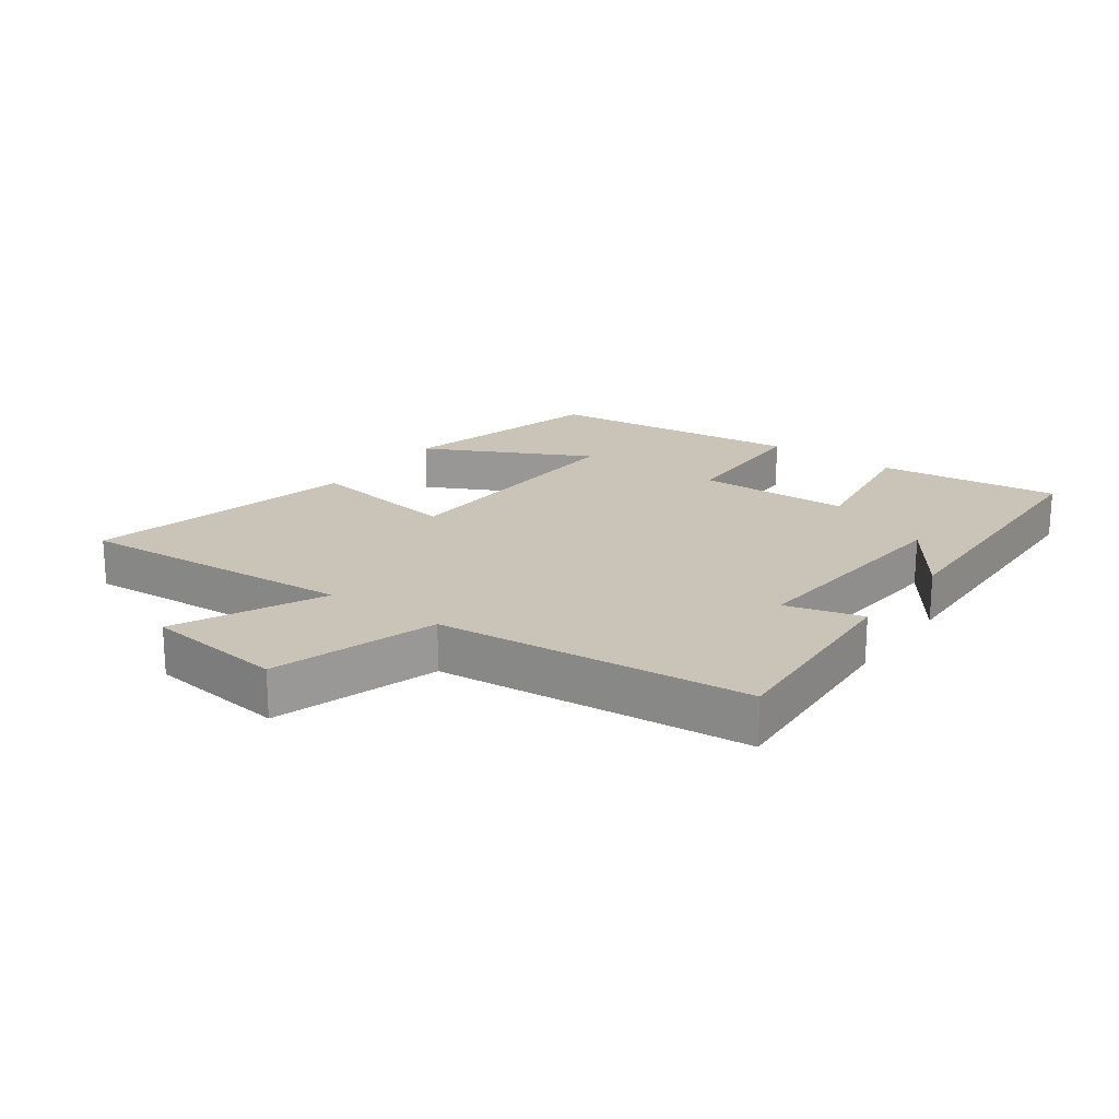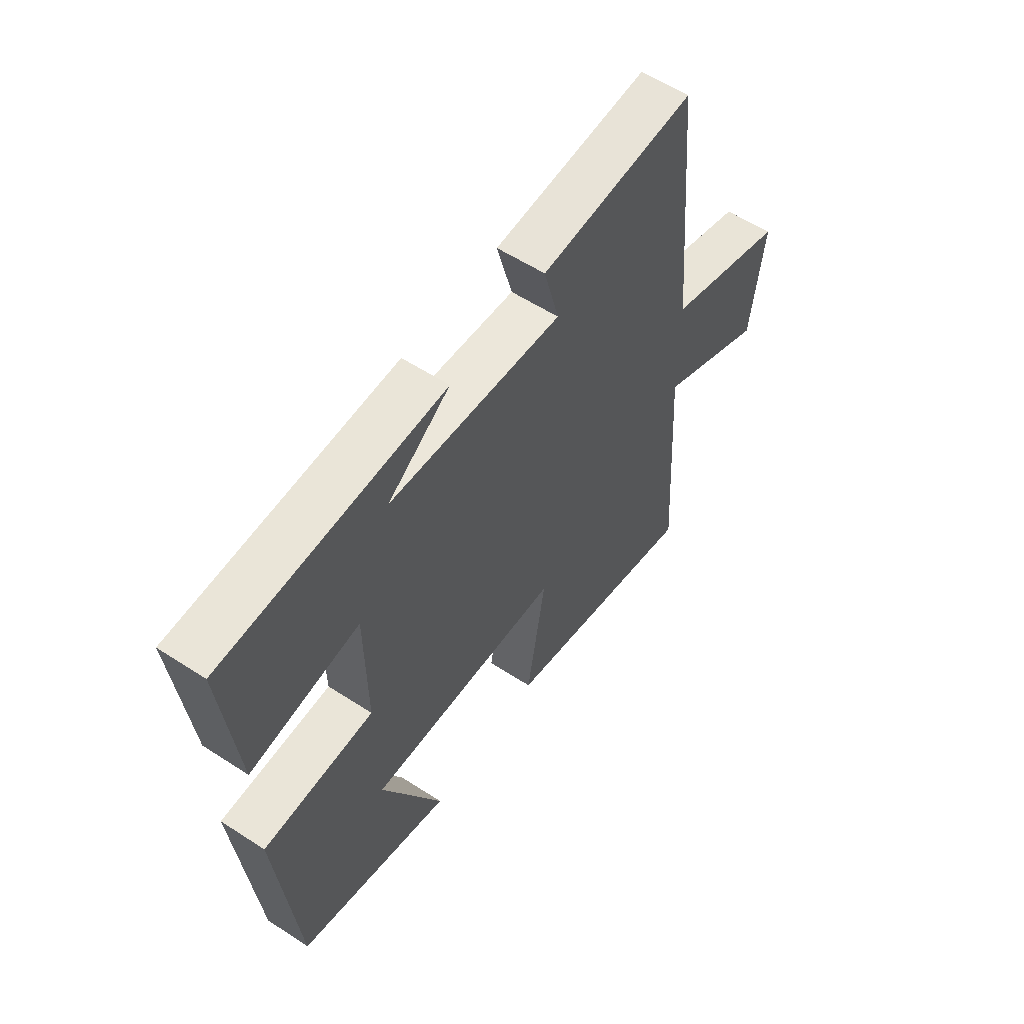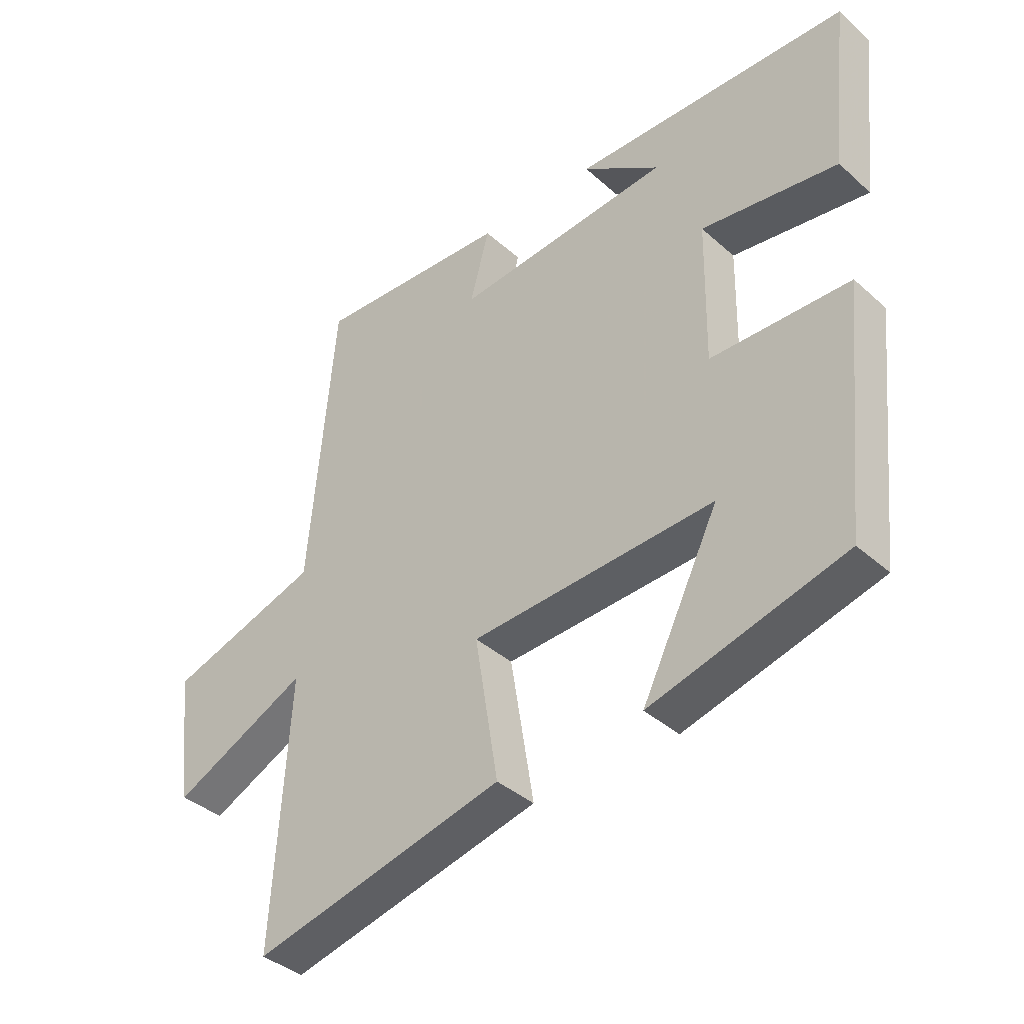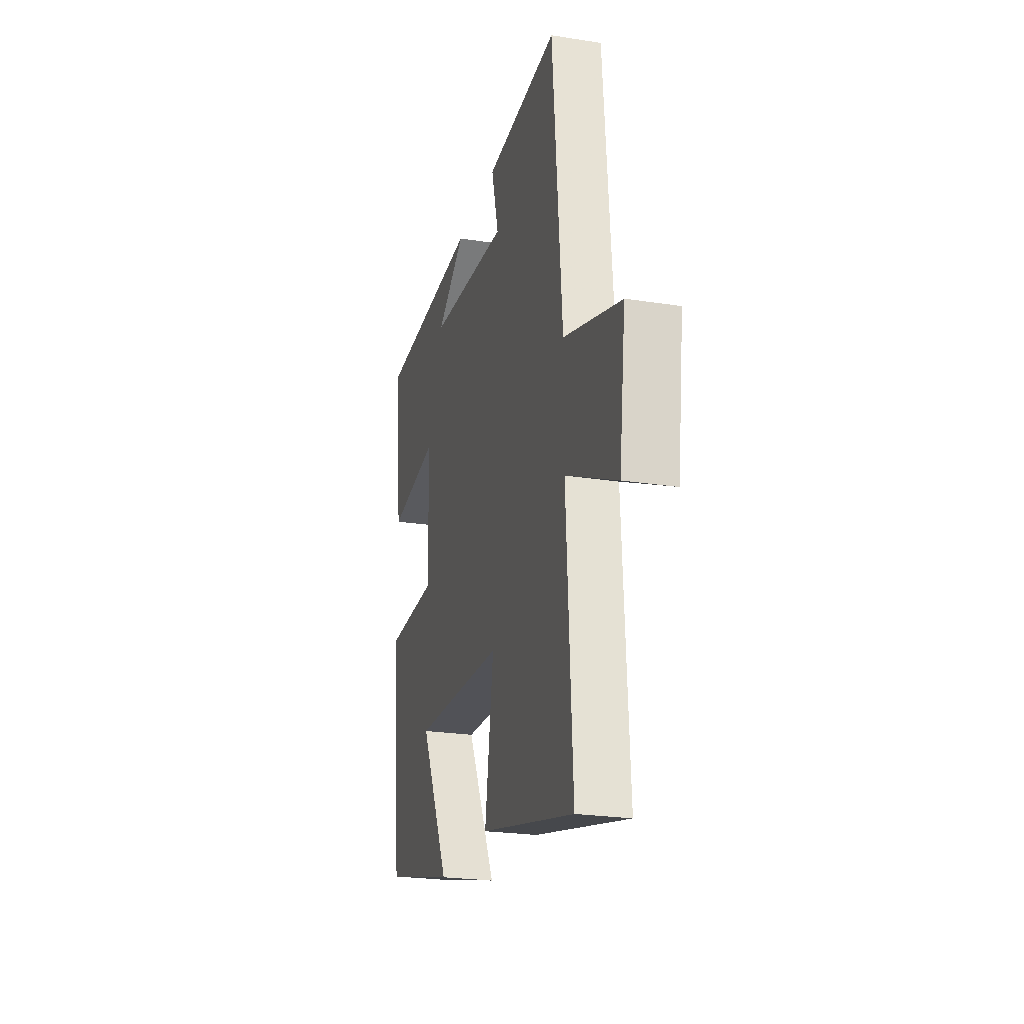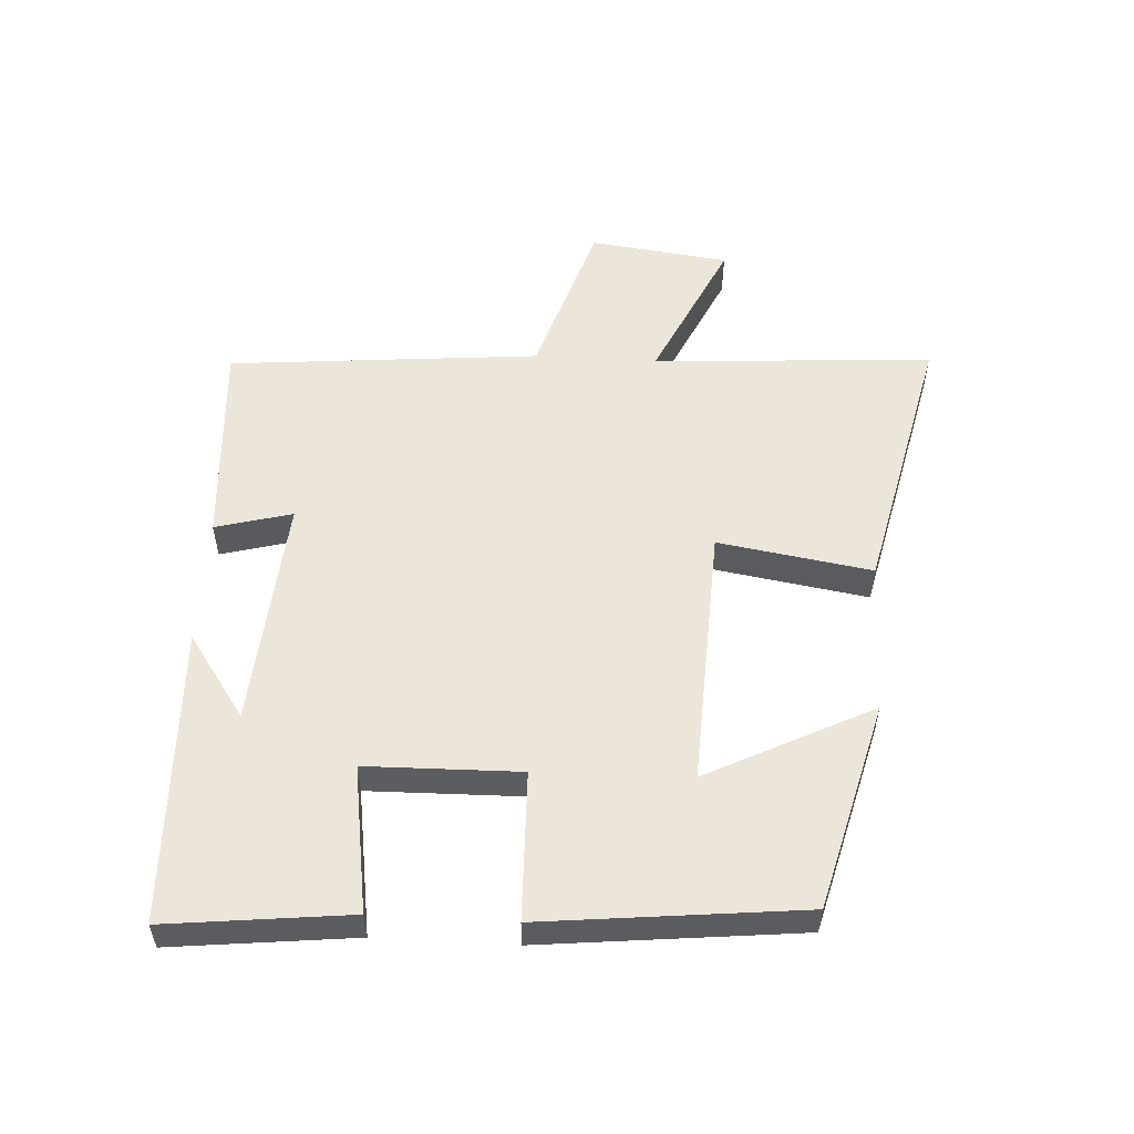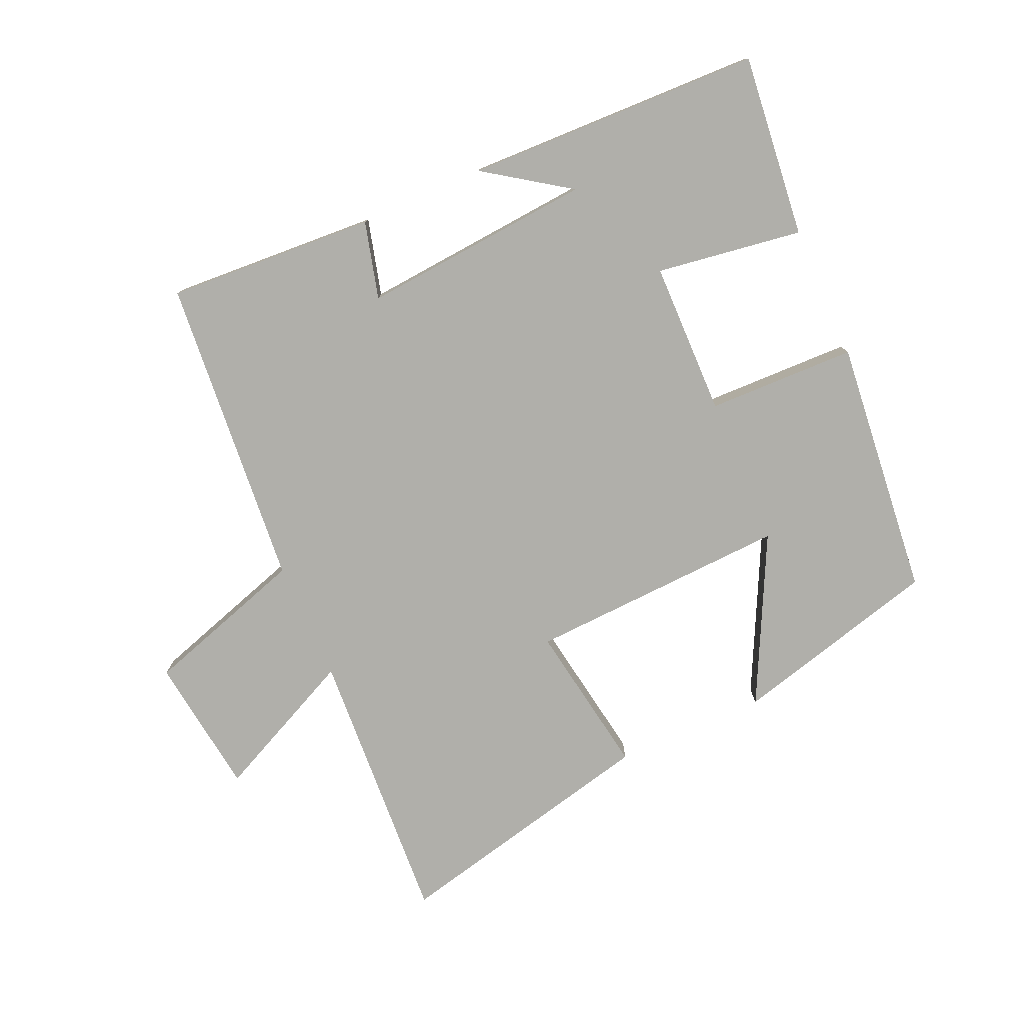
<metadata>
{"format":"obj","ext":"obj","renderer":"f3d","projection":"perspective","resolution":1024,"background":"white","views":[{"elev":19.9,"azim":-54.4,"up":"+Y"},{"elev":57.3,"azim":124.1,"up":"+Z"},{"elev":-38.7,"azim":42.0,"up":"+Z"},{"elev":-23.8,"azim":-104.7,"up":"+Z"},{"elev":54.5,"azim":93.2,"up":"+Y"},{"elev":-78.0,"azim":24.0,"up":"+Y"}]}
</metadata>
<code>
v -0.457 0.07 0.52
v -0.131 0.07 0.5
v -0.163 0.07 0.38
v 0.199 0.07 0.41
v 0.069 0.07 0.5
v 0.531 0.07 0.486
v 0.5 0.07 0.201
v 0.272 0.07 0.235
v 0.268 0.07 -0.005
v 0.5 0.07 -0.011
v 0.458 0.07 -0.415
v 0.134 0.07 -0.5
v 0.263 0.07 -0.242
v -0.145 0.07 -0.26
v -0.106 0.07 -0.5
v -0.527 0.07 -0.597
v -0.5 0.07 -0.159
v -0.727 0.07 -0.266
v -0.755 0.07 -0.048
v -0.5 0.07 0.033
v -0.457 0 0.52
v -0.131 0 0.5
v -0.163 0 0.38
v 0.199 0 0.41
v 0.069 0 0.5
v 0.531 0 0.486
v 0.5 0 0.201
v 0.272 0 0.235
v 0.268 0 -0.005
v 0.5 0 -0.011
v 0.458 0 -0.415
v 0.134 0 -0.5
v 0.263 0 -0.242
v -0.145 0 -0.26
v -0.106 0 -0.5
v -0.527 0 -0.597
v -0.5 0 -0.159
v -0.727 0 -0.266
v -0.755 0 -0.048
v -0.5 0 0.033
f 17 18 19 20
f 17 20 1 2
f 14 15 16 17
f 13 14 17
f 10 11 12 13
f 9 10 13 17
f 8 9 17
f 6 7 8
f 4 5 6
f 4 6 8 17
f 17 2 3
f 3 4 17
f 40 39 38 37
f 22 21 40 37
f 37 36 35 34
f 37 34 33
f 33 32 31 30
f 37 33 30 29
f 37 29 28
f 28 27 26
f 26 25 24
f 37 28 26 24
f 23 22 37
f 37 24 23
f 1 21 22 2
f 2 22 23 3
f 3 23 24 4
f 4 24 25 5
f 5 25 26 6
f 6 26 27 7
f 7 27 28 8
f 8 28 29 9
f 9 29 30 10
f 10 30 31 11
f 11 31 32 12
f 12 32 33 13
f 13 33 34 14
f 14 34 35 15
f 15 35 36 16
f 16 36 37 17
f 17 37 38 18
f 18 38 39 19
f 19 39 40 20
f 20 40 21 1

</code>
